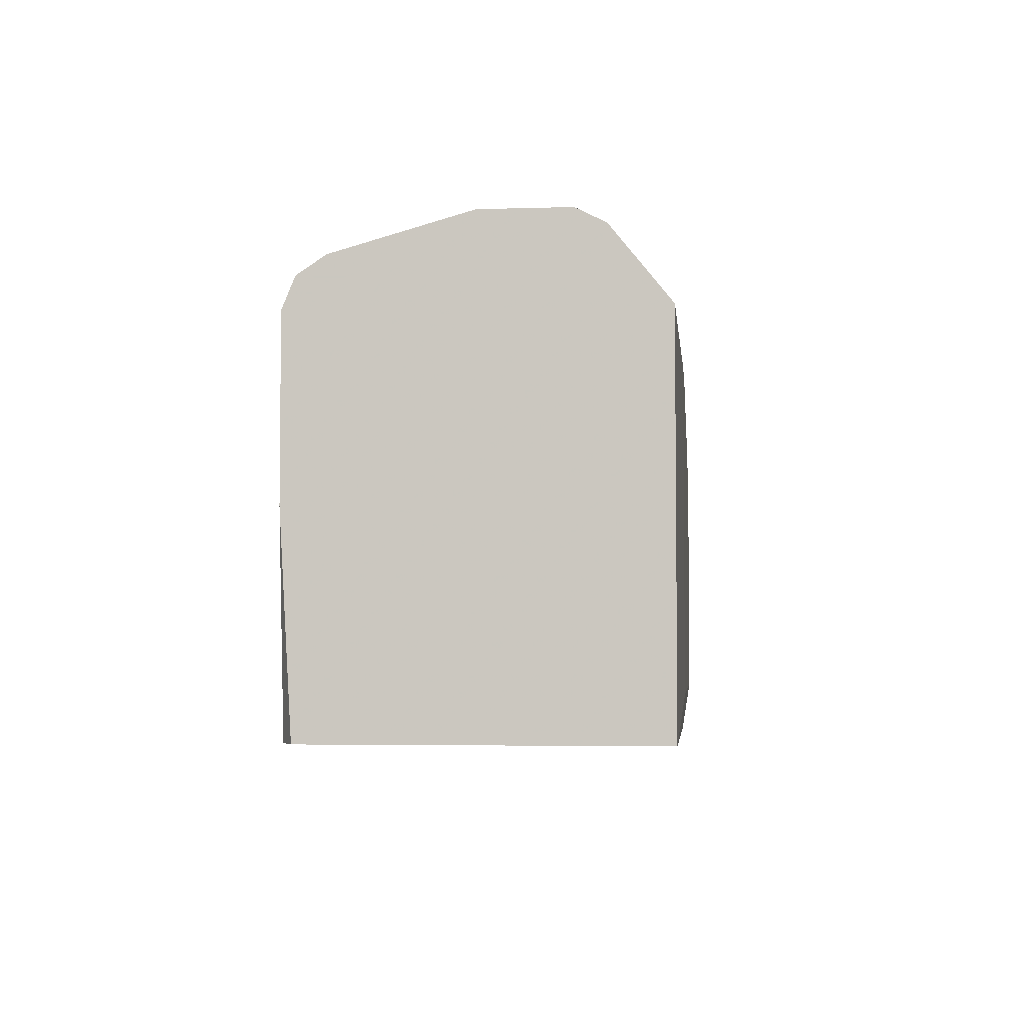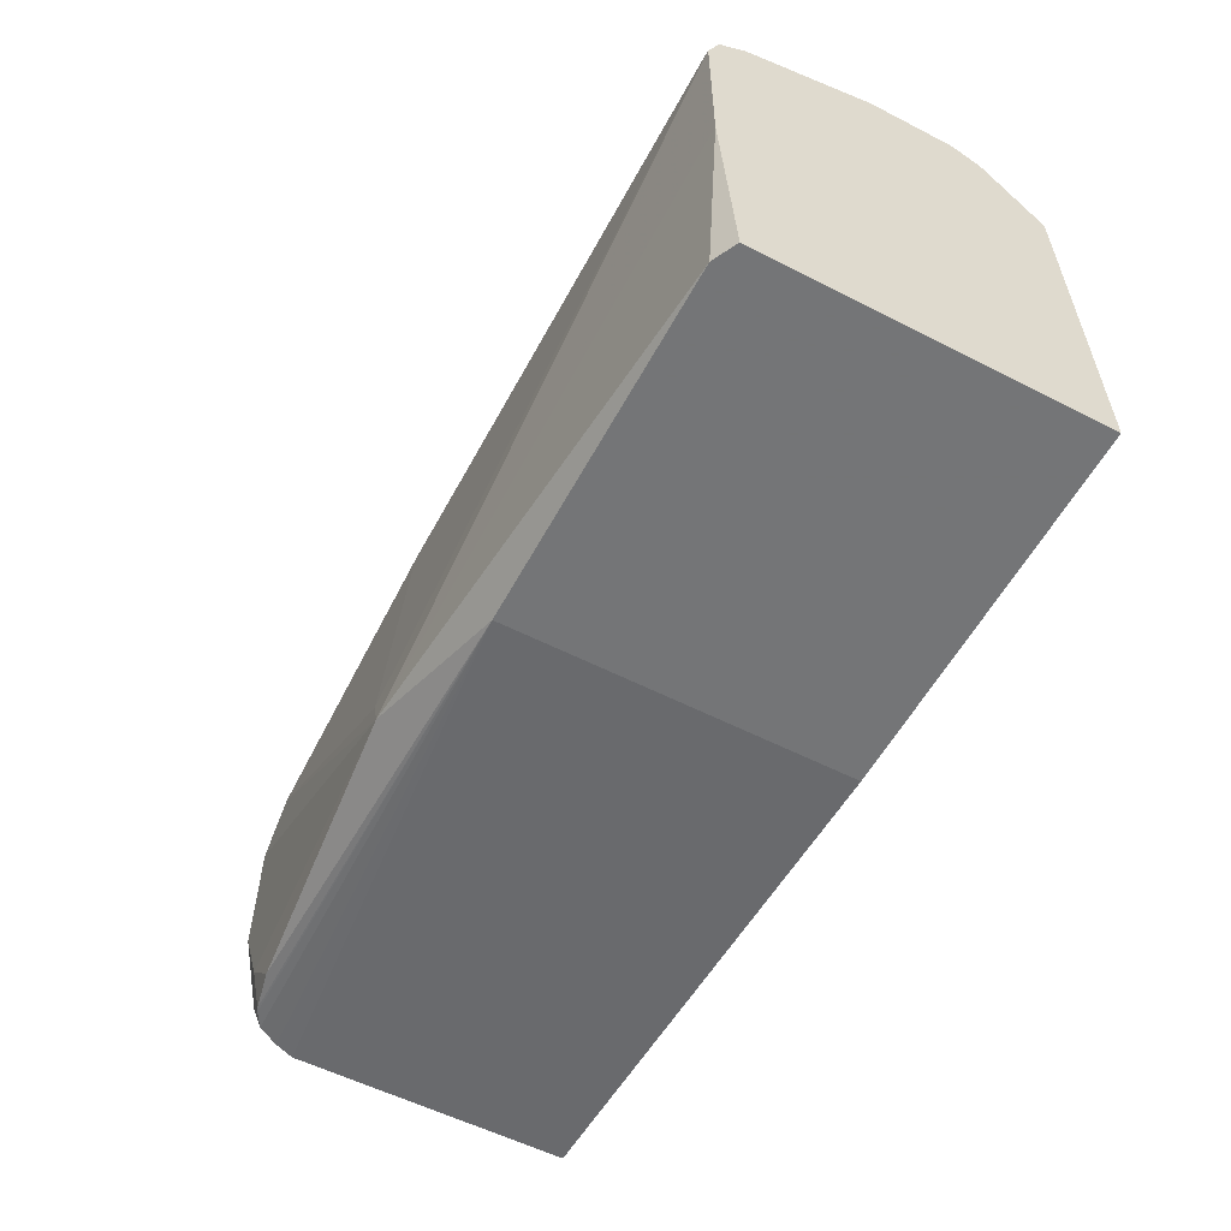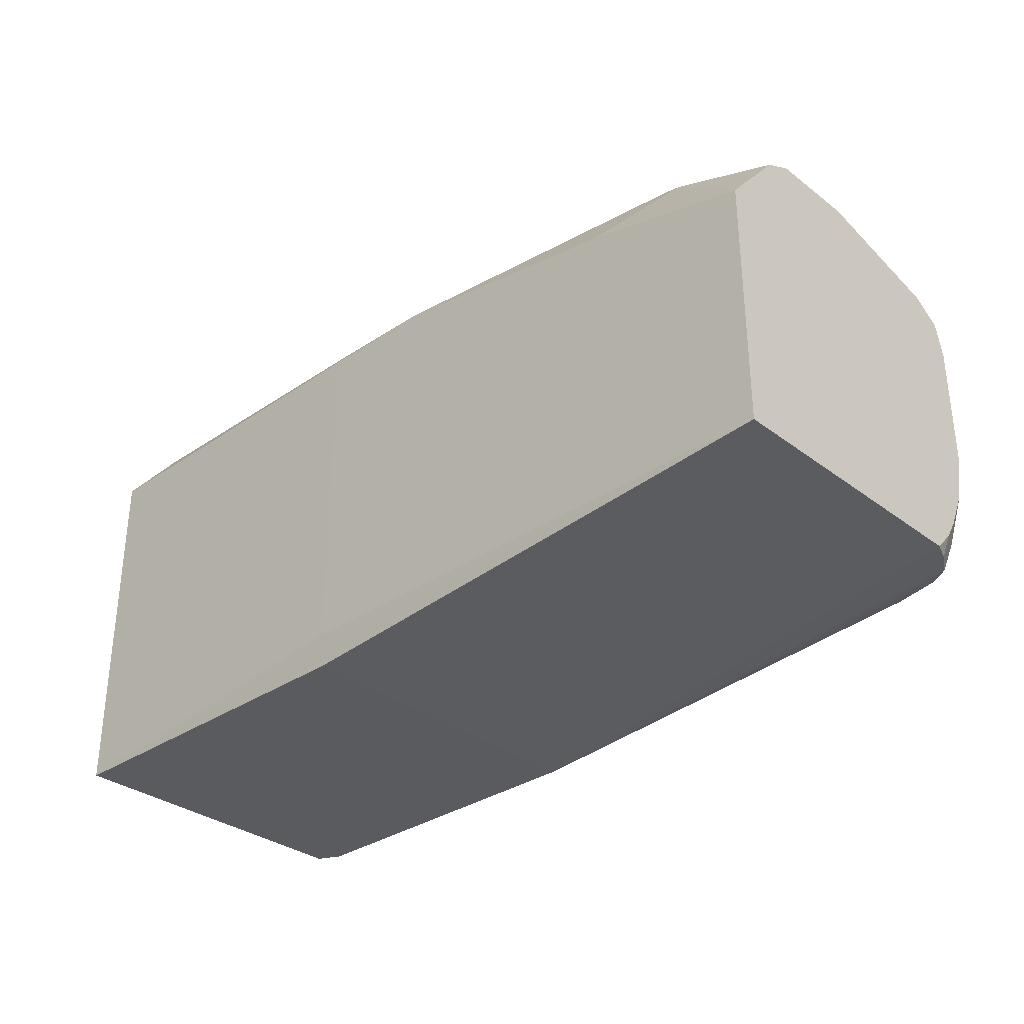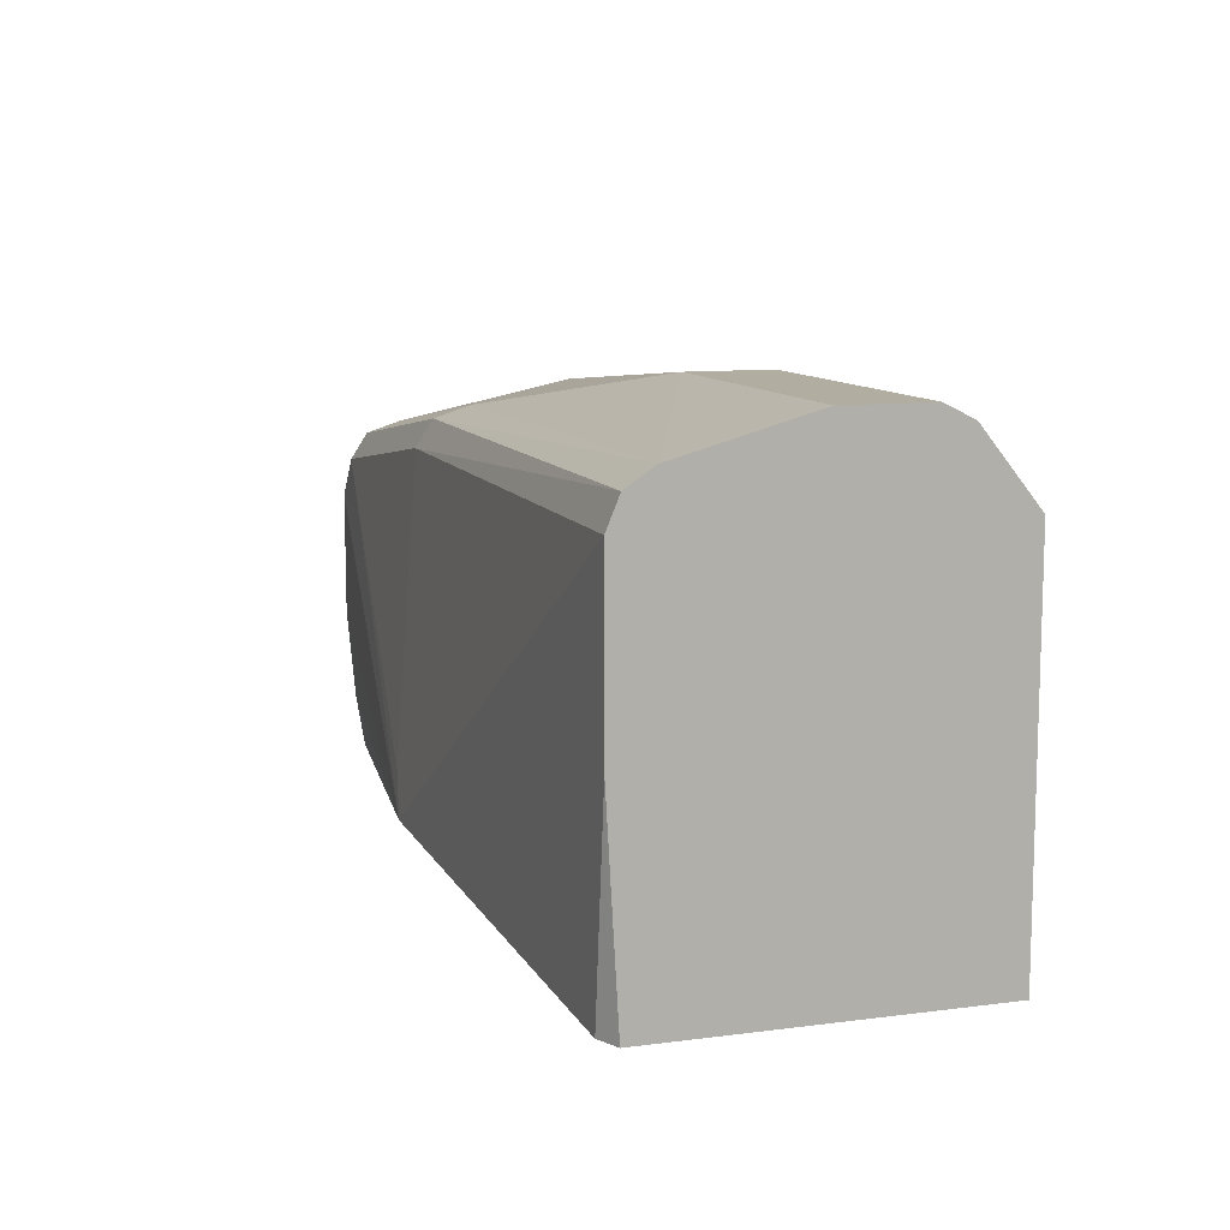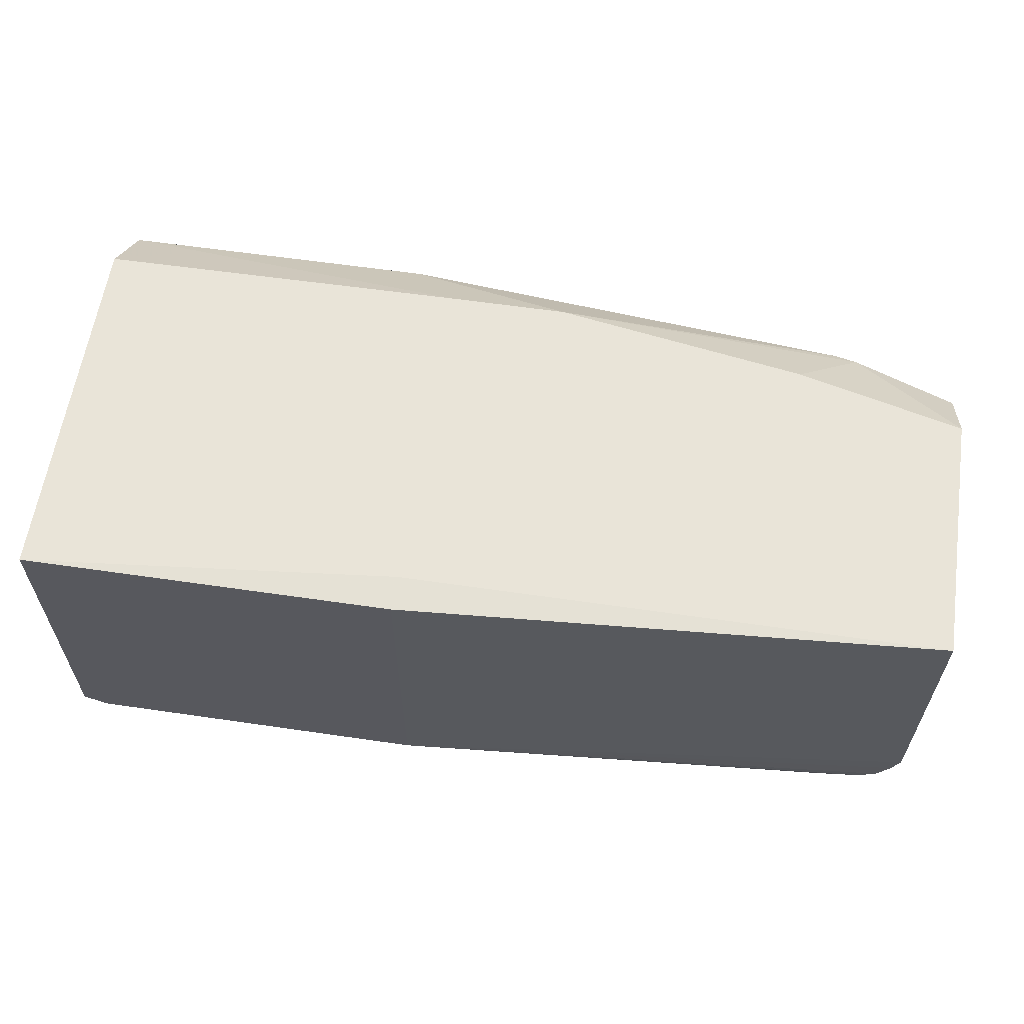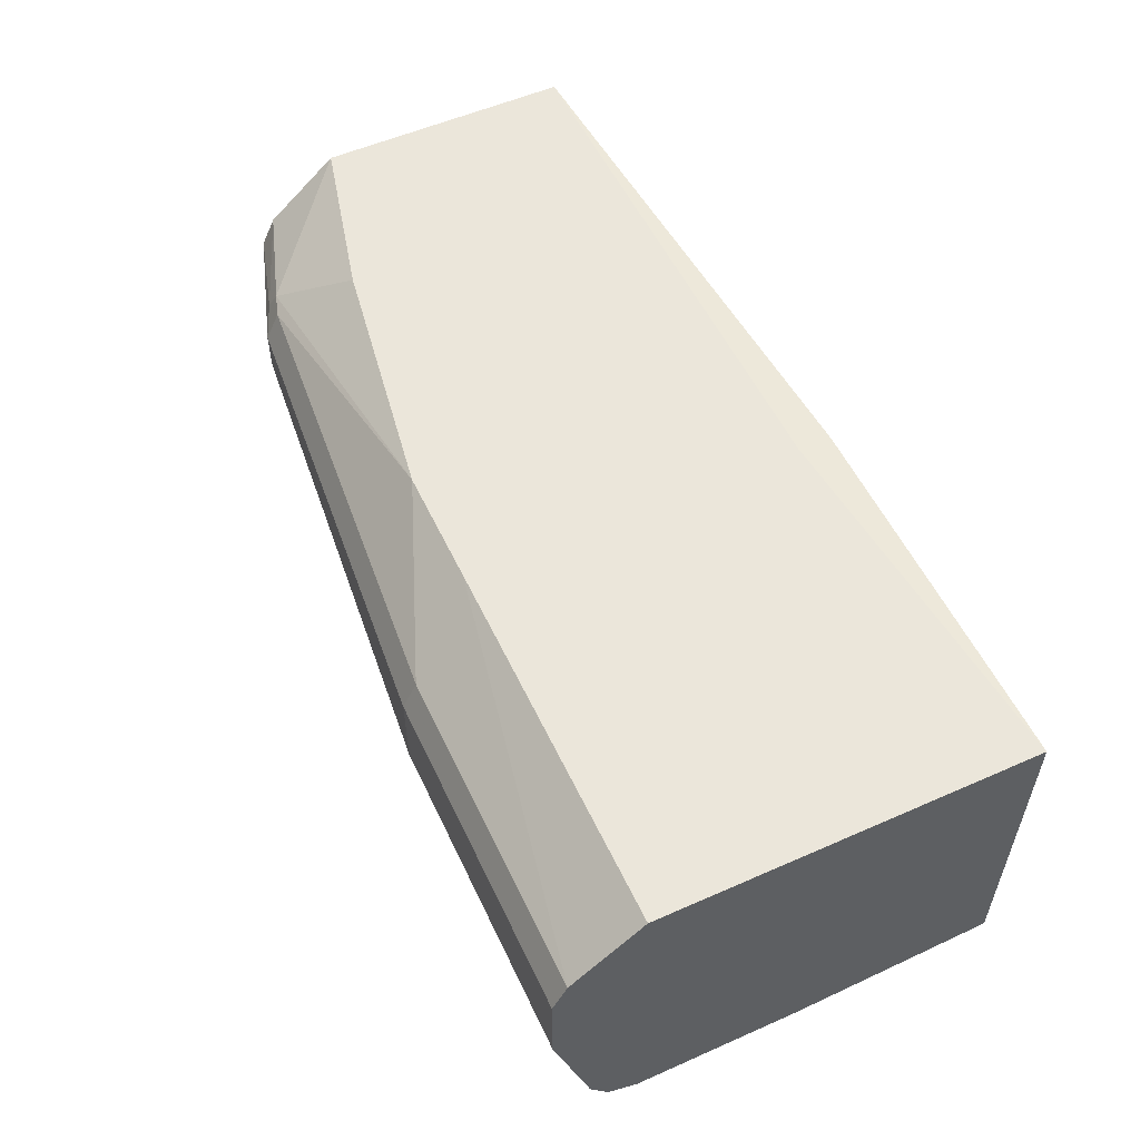
<metadata>
{"format":"obj","ext":"obj","renderer":"f3d","projection":"perspective","resolution":1024,"background":"white","views":[{"elev":-4.0,"azim":95.7,"up":"+Z"},{"elev":-56.4,"azim":61.9,"up":"+Z"},{"elev":-32.5,"azim":-136.5,"up":"+Z"},{"elev":10.4,"azim":72.1,"up":"+Z"},{"elev":60.3,"azim":-171.5,"up":"+Y"},{"elev":54.8,"azim":65.0,"up":"+Y"}]}
</metadata>
<code>
v -0.2805 -0.1713 0.7221
v -0.2805 -0.1865 0.7403
v -0.2805 -0.1955 0.7586
v -0.274 -0.1938 0.7353
v -0.2768 -0.1805 0.7221
v -0.2707 -0.1905 0.7221
v -0.02443 -0.2005 0.7057
v -0.2805 -0.1805 0.7313
v -0.2805 -0.03864 0.7221
v -0.02443 -0.0399 0.7057
v 0.1514 -0.195 0.7057
v 0.1404 -0.2005 0.7057
v -0.09787 -0.2156 0.7221
v 0.1514 -0.2005 0.8022
v 0.1514 -0.2005 0.8824
v -0.107 -0.2139 0.742
v -0.2607 -0.2005 0.8623
v -0.1203 -0.2005 0.8823
v 0.1514 -0.1947 0.8966
v -0.1137 -0.1938 0.8957
v 0.1514 -0.1819 0.9052
v 0.1514 -0.1294 0.9179
v 0.1514 -0.1203 0.9225
v 1.73e-06 -0.1203 0.9225
v -0.1003 -0.1805 0.9024
v -0.2206 -0.1003 0.9024
v -0.2206 -0.08022 0.9024
v 1.73e-06 -0.08022 0.9225
v -0.2206 -0.06685 0.8957
v 1.73e-06 -0.06686 0.9158
v 0.1514 -0.08022 0.9225
v 0.1514 -0.0399 0.8823
v 0.1514 -0.06686 0.9158
v -0.08023 -0.03864 0.8823
v -0.2306 -0.06519 0.8924
v -0.2339 -0.07354 0.8957
v -0.2805 -0.08022 0.8823
v -0.2805 -0.06685 0.8757
v -0.2805 -0.03864 0.8422
v -0.02443 -0.03864 0.7221
v -0.02443 -0.03864 0.8823
v 0.1514 -0.0399 0.7057
v -0.2008 -0.03864 0.8623
v -0.2805 -0.1966 0.8583
v -0.2805 -0.1203 0.8823
v -0.2707 -0.1905 0.8723
v -0.2805 -0.1832 0.8675
v -0.2774 -0.1972 0.859
v -0.254 -0.1938 0.8757
v -0.2406 -0.1805 0.8823
v -0.2805 -0.2005 0.8422
v -0.2805 -0.2005 0.7818
v -0.2607 -0.2005 0.742
v -0.2408 -0.2005 0.7221
v -0.2607 -0.1961 0.7221
v -0.2629 -0.1952 0.7221
f 45 37 44
f 45 26 37
f 45 46 26
f 47 46 45
f 46 48 17
f 47 45 44
f 46 44 48
f 49 46 17
f 41 32 40
f 47 44 46
f 38 9 44
f 40 32 42
f 43 35 34
f 43 34 39
f 15 11 22
f 32 22 42
f 42 22 11
f 10 42 11
f 40 10 9
f 40 42 10
f 50 46 49
f 41 34 33
f 41 33 32
f 43 39 35
f 50 26 46
f 51 48 44
f 50 20 25
f 27 37 26
f 1 44 9
f 54 7 13
f 6 7 56
f 6 56 4
f 55 53 4
f 55 4 56
f 55 56 7
f 55 7 54
f 55 54 53
f 53 54 13
f 50 25 26
f 53 13 52
f 3 4 52
f 3 52 1
f 52 44 1
f 51 44 52
f 51 52 13
f 51 13 17
f 51 17 48
f 21 25 20
f 17 18 20
f 49 17 20
f 50 49 20
f 53 52 4
f 41 40 34
f 37 38 44
f 39 40 9
f 19 20 18
f 19 18 15
f 16 15 18
f 16 18 17
f 16 17 13
f 16 13 15
f 14 15 13
f 14 11 15
f 12 11 14
f 12 14 13
f 12 13 7
f 19 21 20
f 12 7 11
f 7 9 10
f 7 1 9
f 8 5 2
f 8 2 1
f 5 1 7
f 5 7 6
f 5 6 4
f 5 4 2
f 2 4 3
f 2 3 1
f 34 40 39
f 7 10 11
f 19 15 21
f 8 1 5
f 23 21 22
f 39 9 38
f 21 15 22
f 39 38 35
f 36 35 38
f 36 38 37
f 36 27 35
f 29 35 27
f 29 34 35
f 29 30 34
f 34 30 33
f 33 30 31
f 33 31 32
f 36 37 27
f 23 22 31
f 31 22 32
f 24 21 23
f 24 26 25
f 28 27 24
f 28 29 27
f 24 27 26
f 28 31 30
f 28 24 31
f 24 23 31
f 28 30 29
f 24 25 21

</code>
